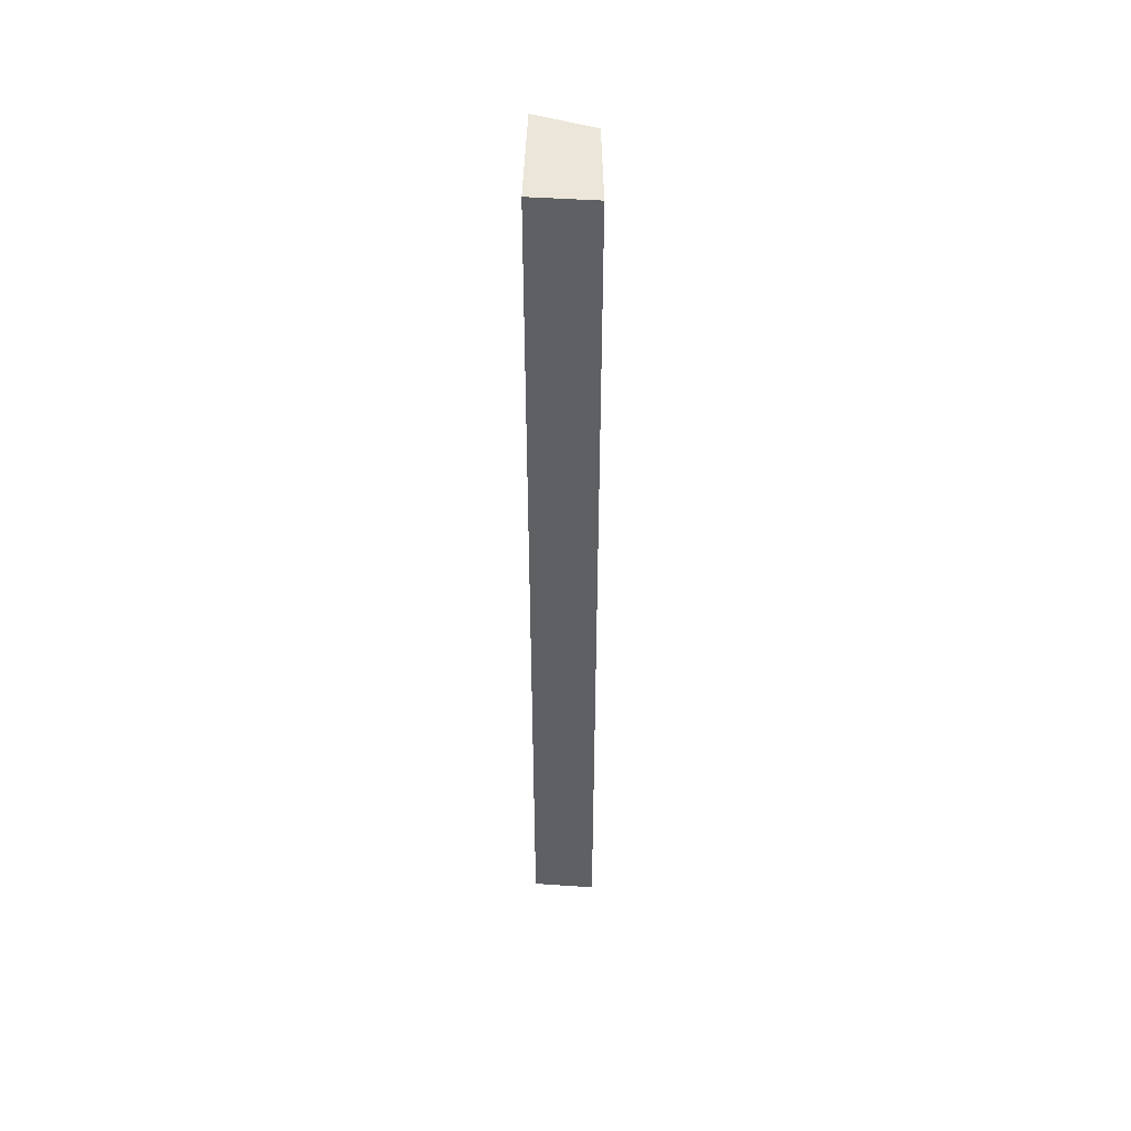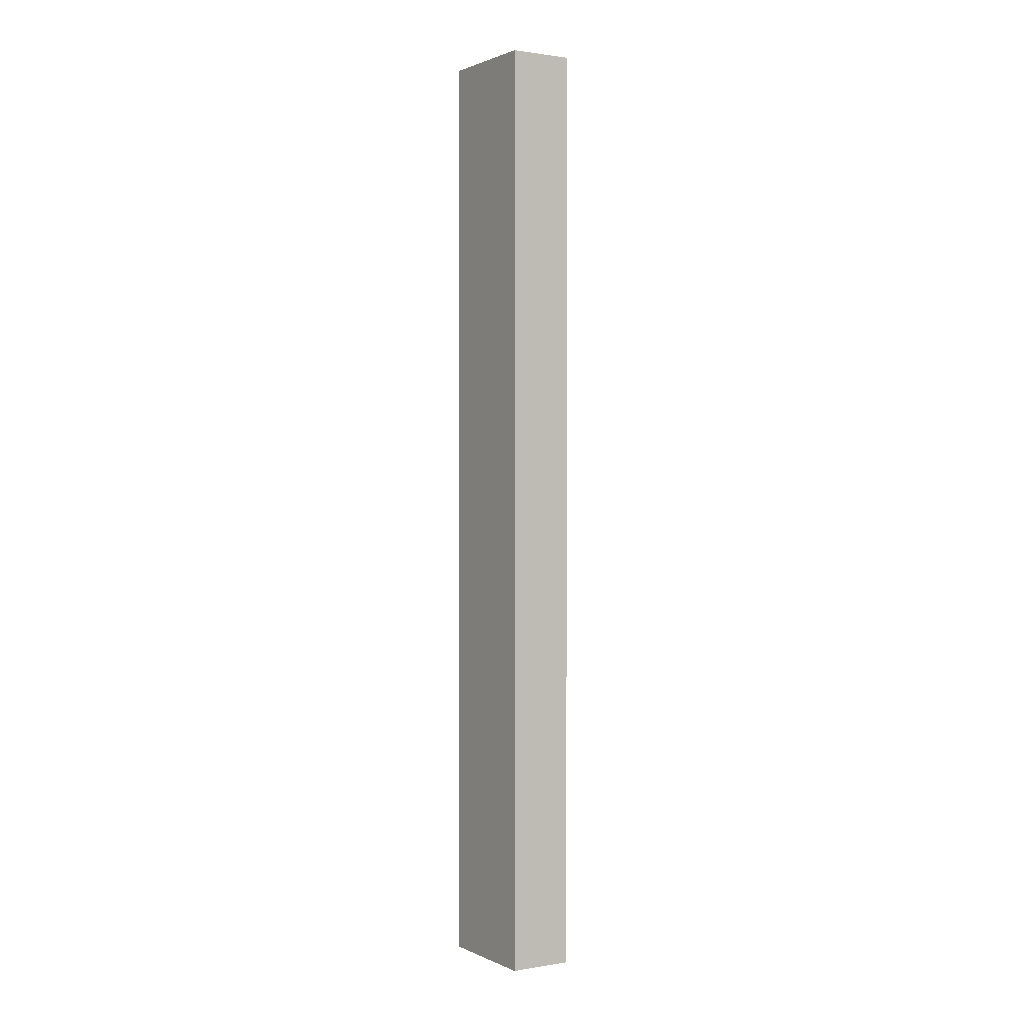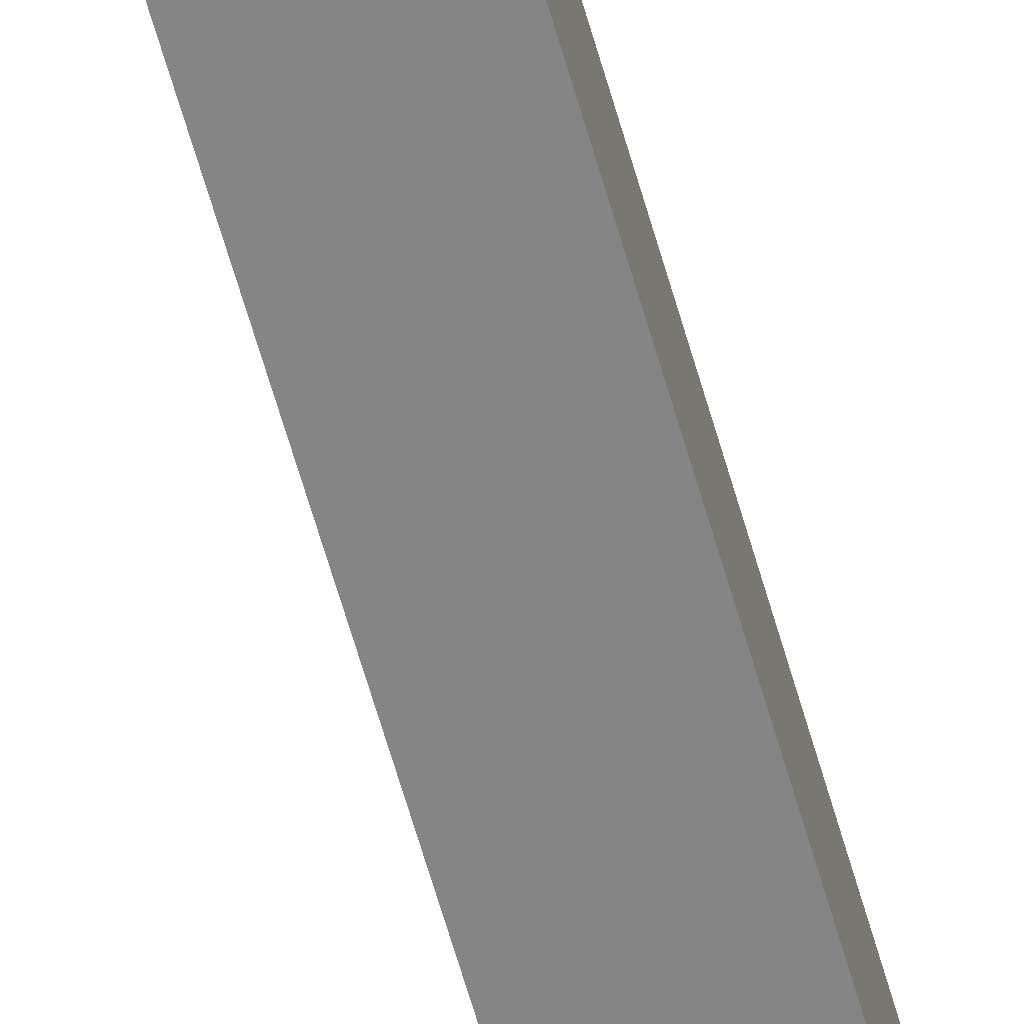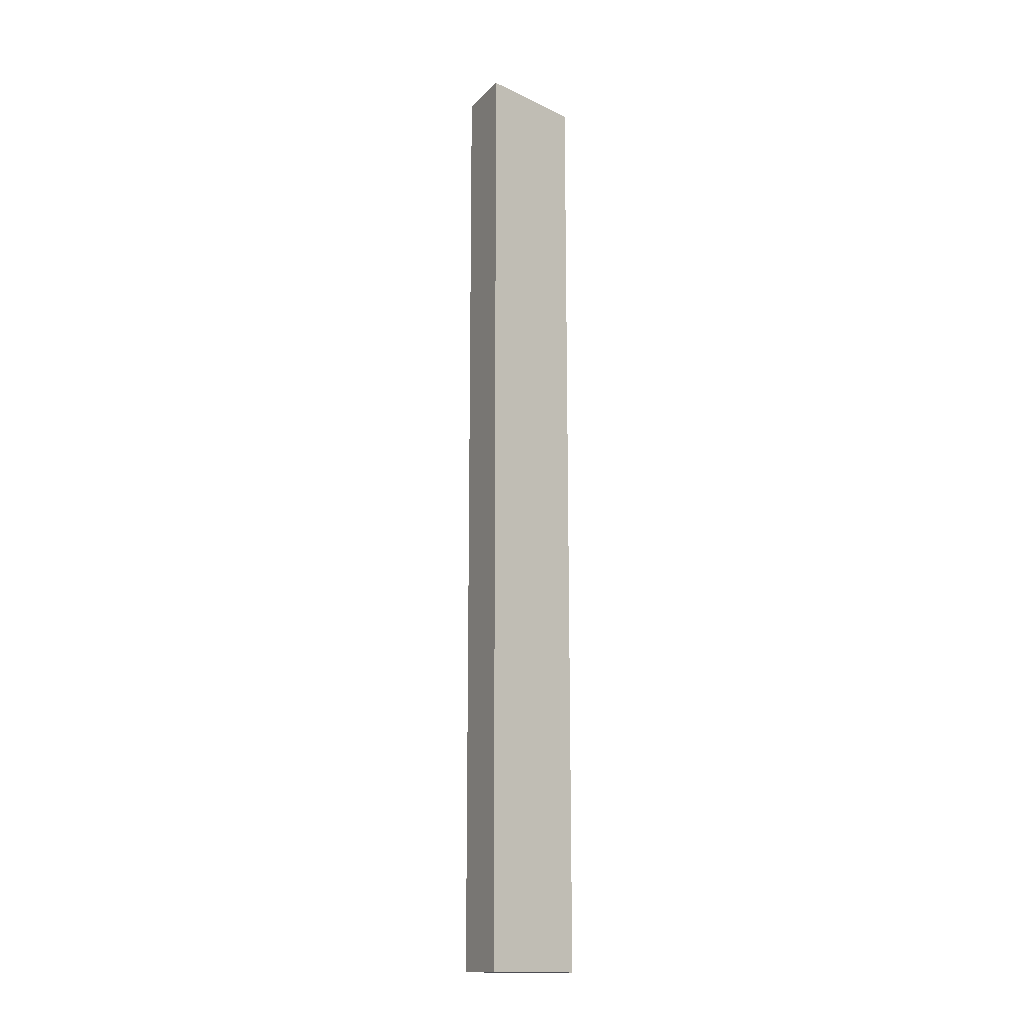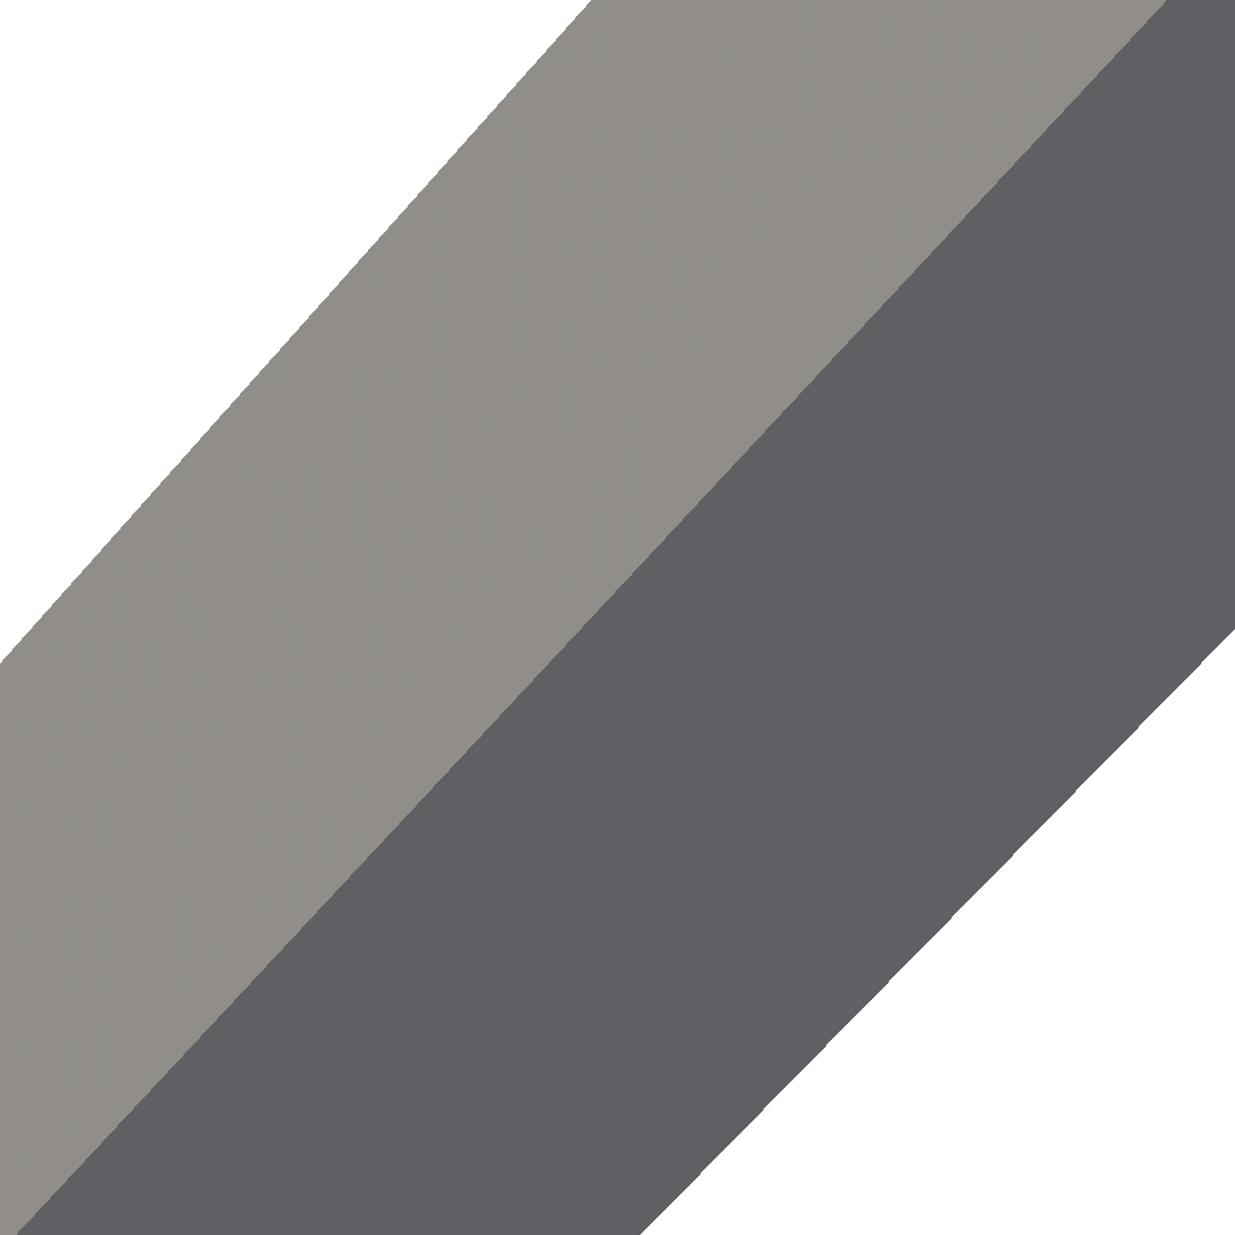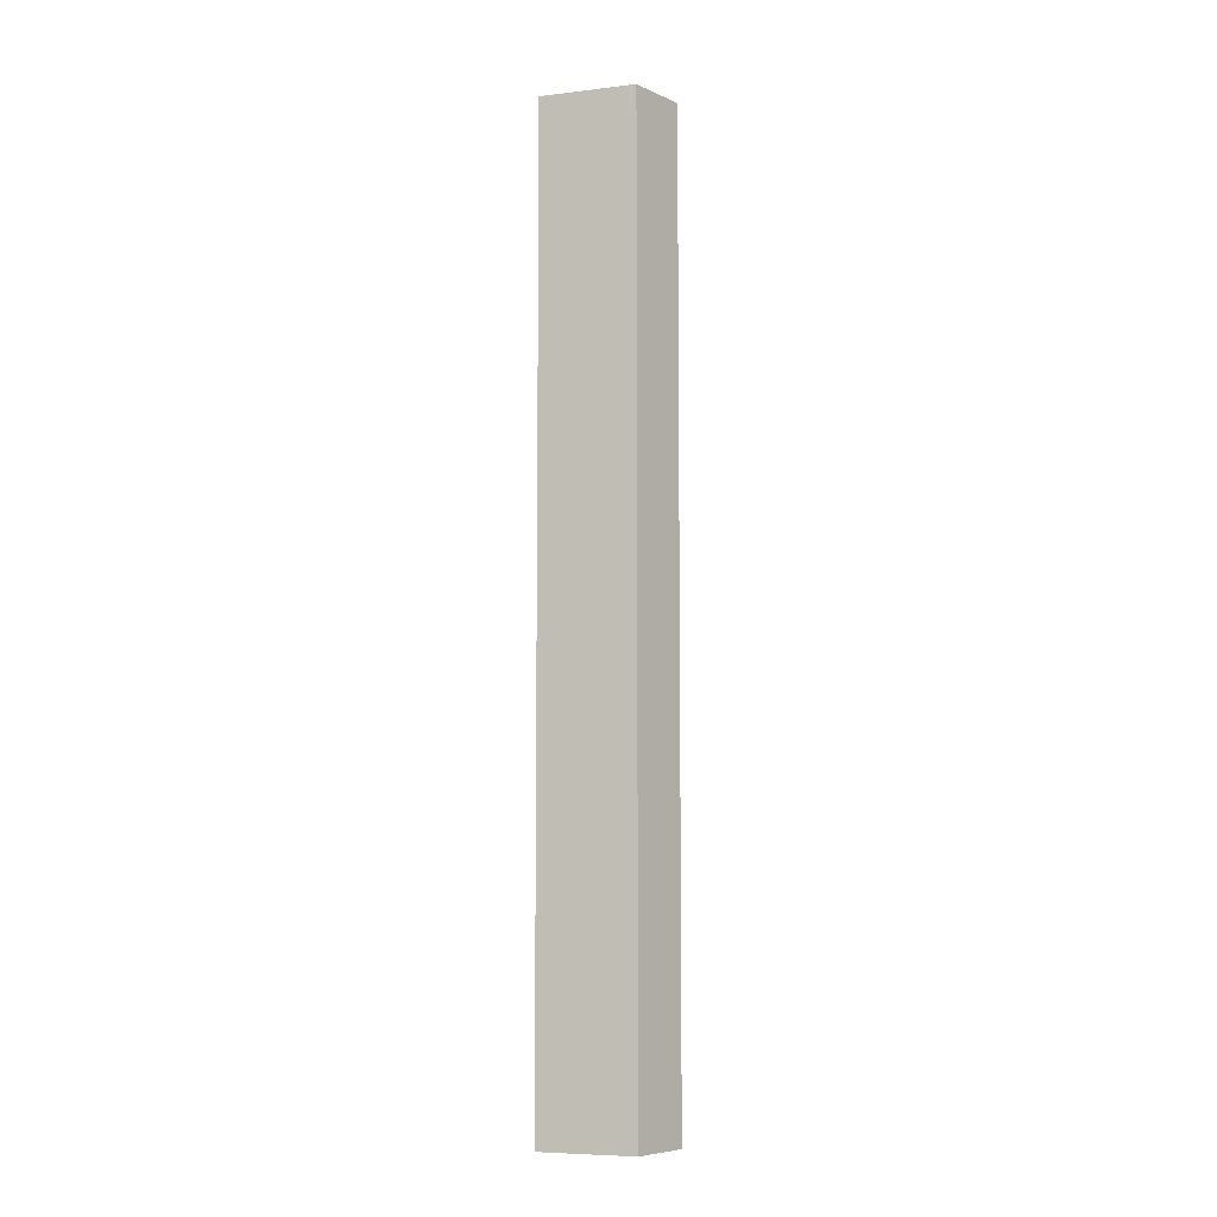
<metadata>
{"format":"obj","ext":"obj","renderer":"f3d","projection":"perspective","resolution":1024,"background":"white","views":[{"elev":47.5,"azim":4.4,"up":"+Y"},{"elev":1.3,"azim":-30.6,"up":"+Y"},{"elev":-69.3,"azim":-163.4,"up":"+Z"},{"elev":-15.4,"azim":-132.4,"up":"+Y"},{"elev":-43.2,"azim":147.4,"up":"+Z"},{"elev":-7.1,"azim":114.1,"up":"+Y"}]}
</metadata>
<code>
v 0.2197 -0.2265 0.06091
v 0.2154 -0.2265 0.0161
v 0.2154 0.2265 0.0161
v 0.1894 0.2265 0.06091
v 0.1894 -0.2265 0.06091
v 0.2197 0.2265 0.06091
v 0.1872 0.2265 0.008442
v 0.1872 -0.2265 0.008443
f 1 2 3
f 5 2 1
f 6 1 3
f 6 3 4
f 6 5 1
f 6 4 5
f 7 4 3
f 8 2 5
f 8 5 4
f 8 4 7
f 8 7 3
f 8 3 2

</code>
